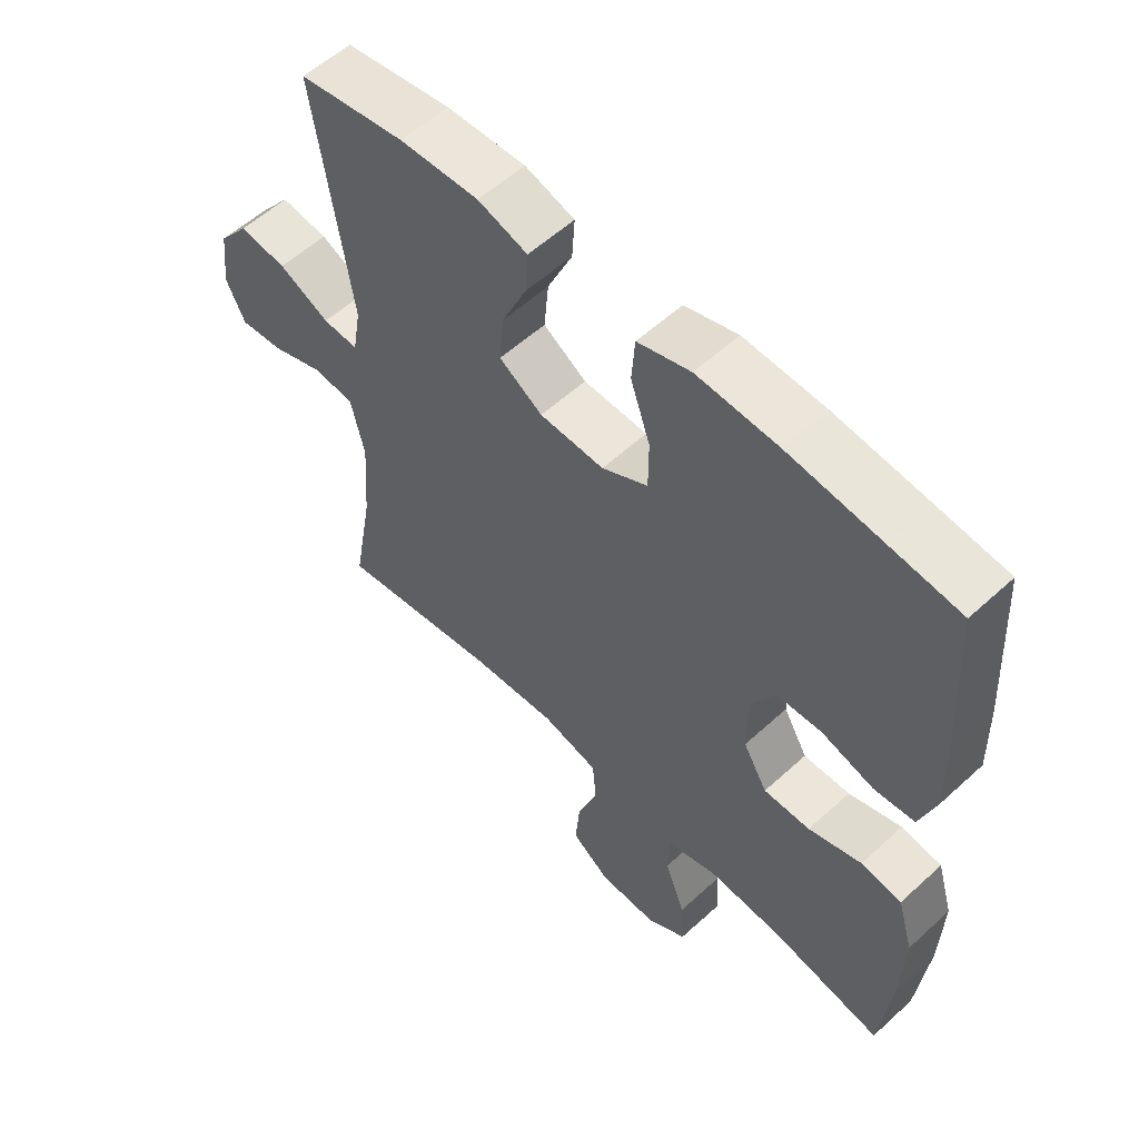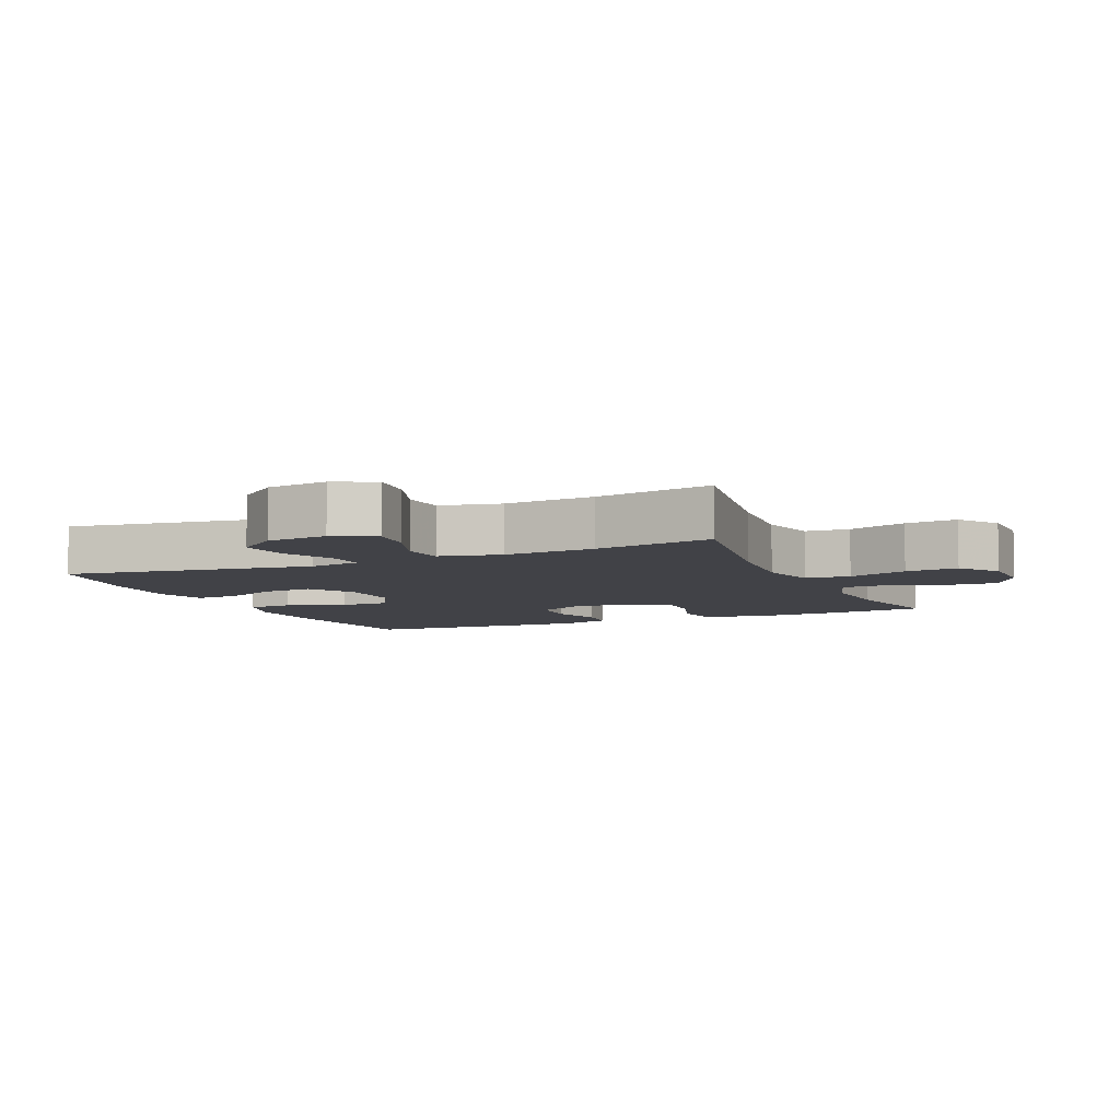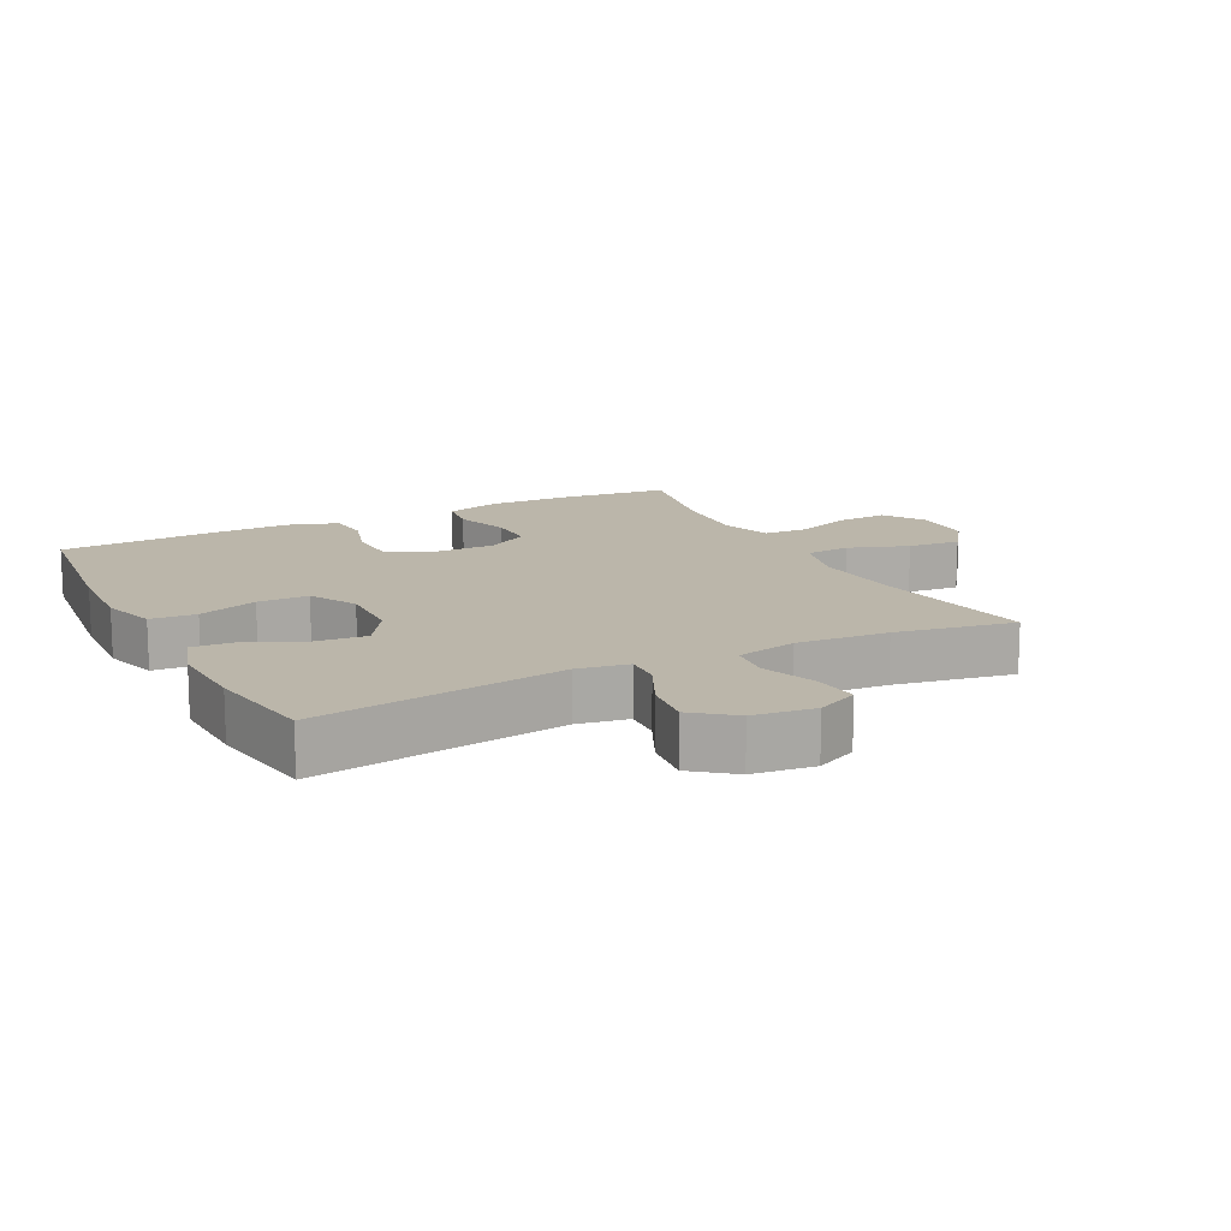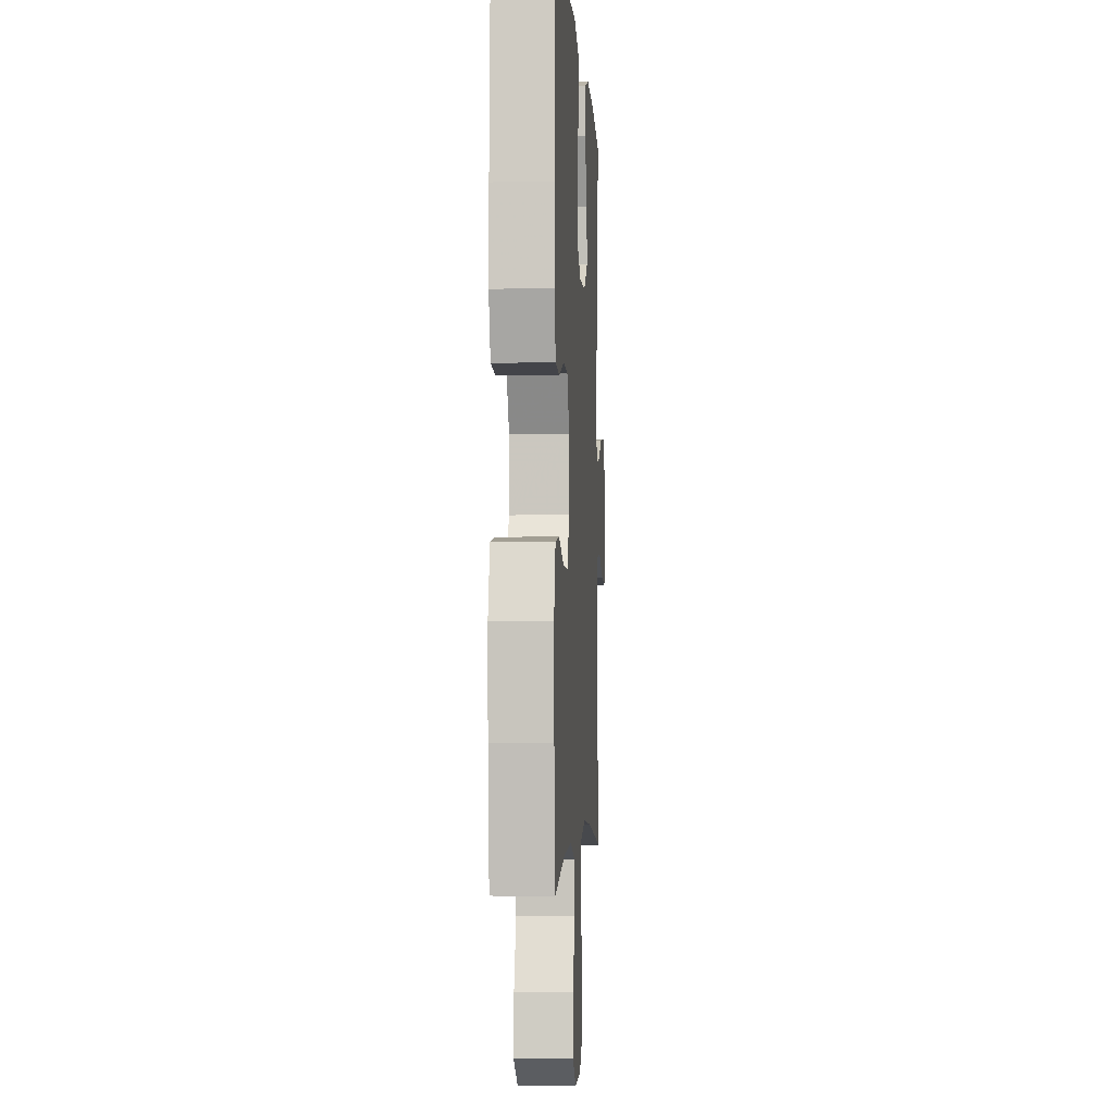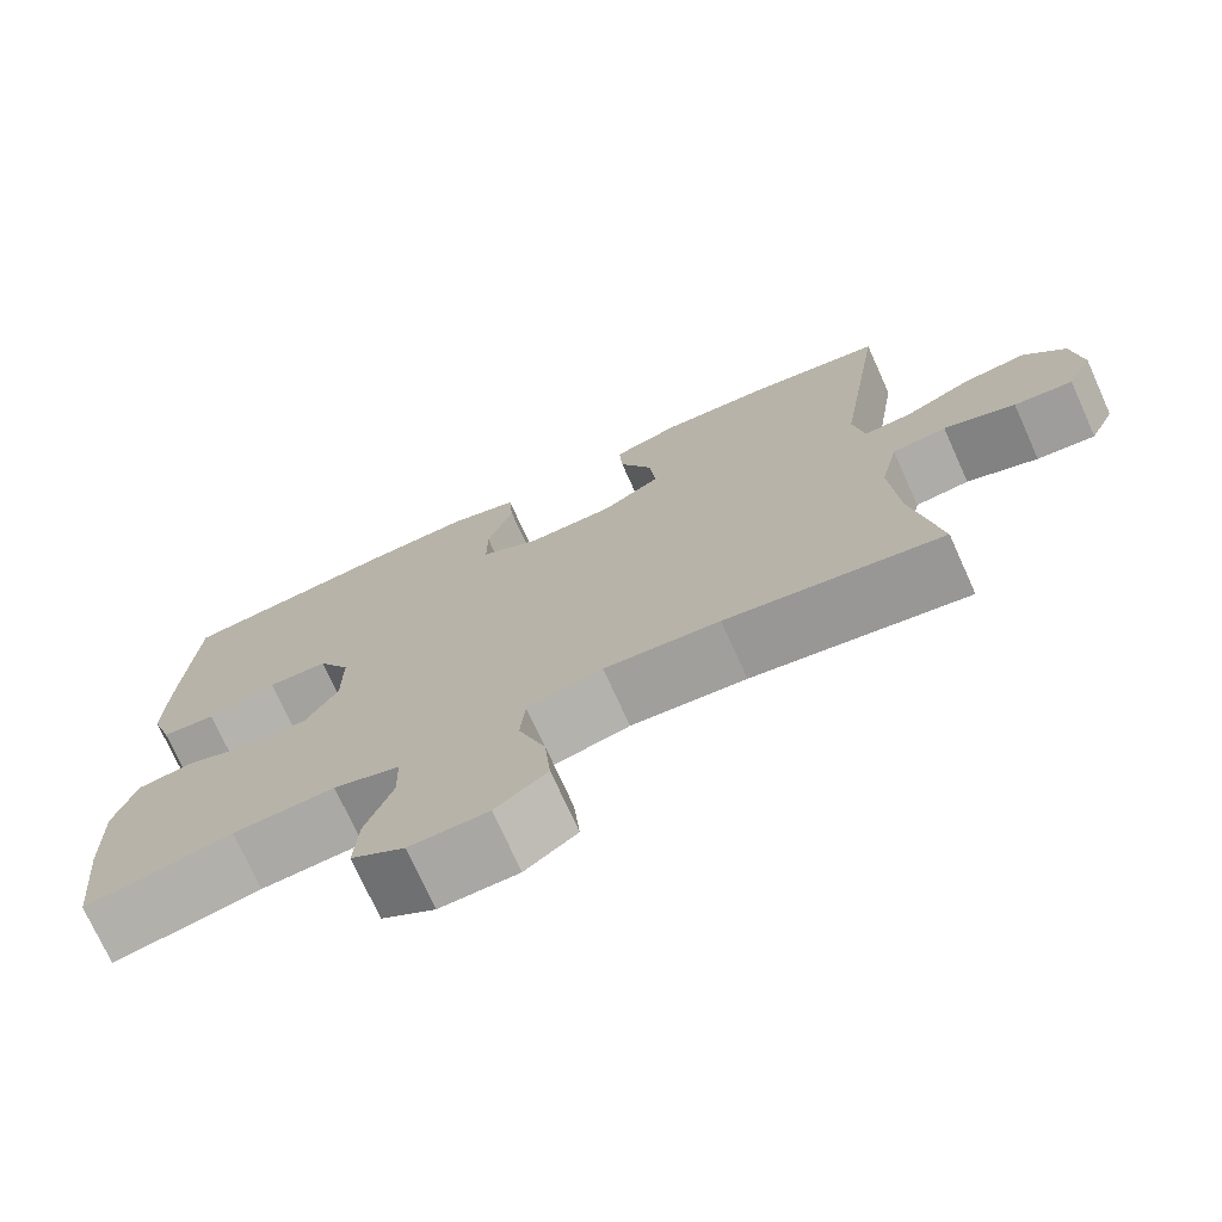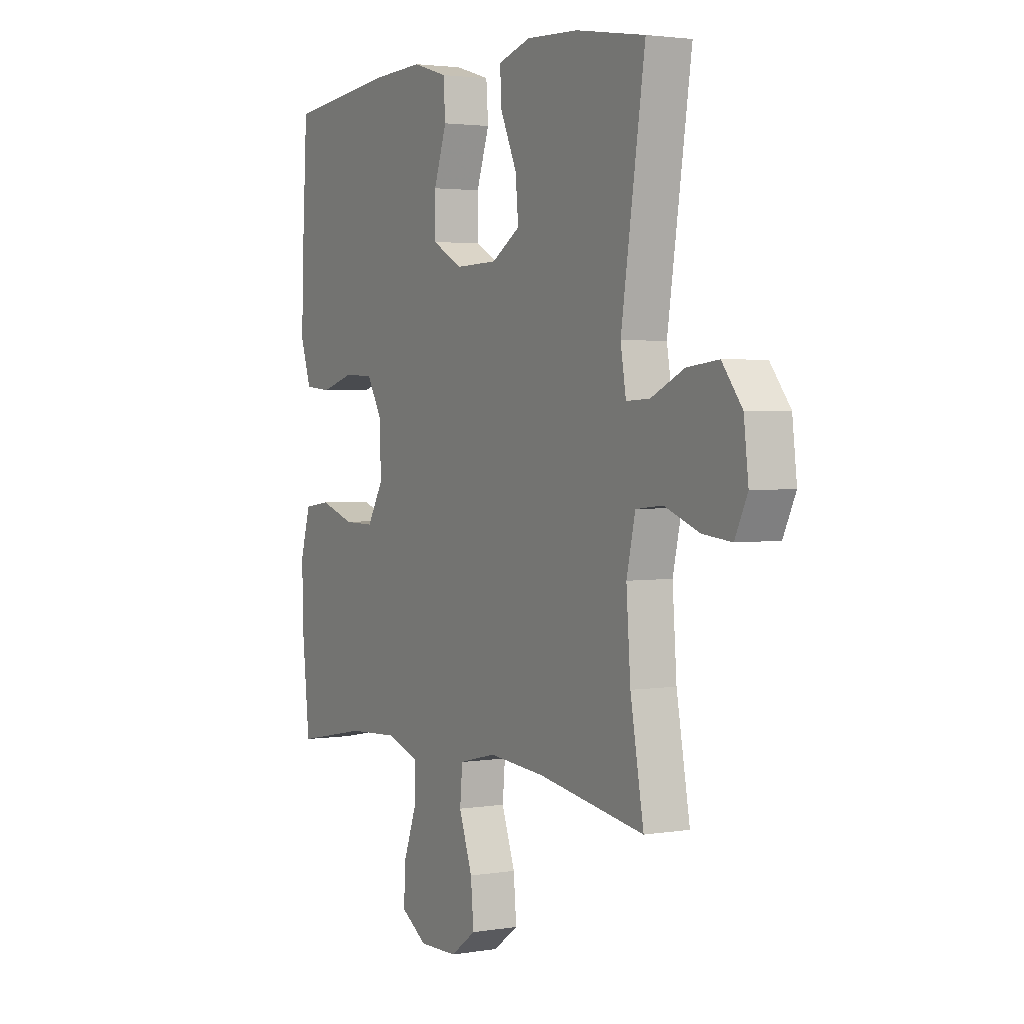
<metadata>
{"format":"obj","ext":"obj","renderer":"f3d","projection":"perspective","resolution":1024,"background":"white","views":[{"elev":56.6,"azim":-133.7,"up":"+Z"},{"elev":-6.8,"azim":113.6,"up":"+Y"},{"elev":14.0,"azim":63.0,"up":"+Y"},{"elev":-3.0,"azim":-86.5,"up":"+Z"},{"elev":-73.8,"azim":24.3,"up":"+Z"},{"elev":2.7,"azim":60.4,"up":"+Z"}]}
</metadata>
<code>
v -0.5 0.07 0.5
v -0.244 0.07 0.529
v -0.117 0.07 0.535
v -0.034 0.07 0.51
v -0.029 0.07 0.441
v -0.06 0.07 0.351
v -0.06 0.07 0.274
v 0.012 0.07 0.235
v 0.113 0.07 0.238
v 0.181 0.07 0.281
v 0.174 0.07 0.357
v 0.135 0.07 0.443
v 0.131 0.07 0.508
v 0.209 0.07 0.532
v 0.333 0.07 0.527
v 0.5 0.07 0.5
v 0.443 0.07 0.123
v 0.456 0.07 0.046
v 0.512 0.07 0.049
v 0.592 0.07 0.087
v 0.667 0.07 0.096
v 0.715 0.07 0.035
v 0.726 0.07 -0.058
v 0.696 0.07 -0.121
v 0.627 0.07 -0.114
v 0.543 0.07 -0.083
v 0.479 0.07 -0.09
v 0.458 0.07 -0.182
v 0.468 0.07 -0.32
v 0.5 0.07 -0.5
v 0.245 0.07 -0.459
v 0.109 0.07 -0.448
v 0.02 0.07 -0.47
v 0.014 0.07 -0.538
v 0.046 0.07 -0.629
v 0.053 0.07 -0.709
v -0.008 0.07 -0.753
v -0.1 0.07 -0.755
v -0.163 0.07 -0.715
v -0.158 0.07 -0.638
v -0.126 0.07 -0.551
v -0.128 0.07 -0.484
v -0.206 0.07 -0.459
v -0.326 0.07 -0.466
v -0.5 0.07 -0.5
v -0.517 0.07 -0.338
v -0.521 0.07 -0.21
v -0.496 0.07 -0.125
v -0.432 0.07 -0.116
v -0.349 0.07 -0.143
v -0.276 0.07 -0.144
v -0.238 0.07 -0.079
v -0.238 0.07 0.015
v -0.276 0.07 0.082
v -0.347 0.07 0.085
v -0.428 0.07 0.061
v -0.492 0.07 0.067
v -0.517 0.07 0.143
v -0.514 0.07 0.258
v -0.5 0 0.5
v -0.244 0 0.529
v -0.117 0 0.535
v -0.034 0 0.51
v -0.029 0 0.441
v -0.06 0 0.351
v -0.06 0 0.274
v 0.012 0 0.235
v 0.113 0 0.238
v 0.181 0 0.281
v 0.174 0 0.357
v 0.135 0 0.443
v 0.131 0 0.508
v 0.209 0 0.532
v 0.333 0 0.527
v 0.5 0 0.5
v 0.443 0 0.123
v 0.456 0 0.046
v 0.512 0 0.049
v 0.592 0 0.087
v 0.667 0 0.096
v 0.715 0 0.035
v 0.726 0 -0.058
v 0.696 0 -0.121
v 0.627 0 -0.114
v 0.543 0 -0.083
v 0.479 0 -0.09
v 0.458 0 -0.182
v 0.468 0 -0.32
v 0.5 0 -0.5
v 0.245 0 -0.459
v 0.109 0 -0.448
v 0.02 0 -0.47
v 0.014 0 -0.538
v 0.046 0 -0.629
v 0.053 0 -0.709
v -0.008 0 -0.753
v -0.1 0 -0.755
v -0.163 0 -0.715
v -0.158 0 -0.638
v -0.126 0 -0.551
v -0.128 0 -0.484
v -0.206 0 -0.459
v -0.326 0 -0.466
v -0.5 0 -0.5
v -0.517 0 -0.338
v -0.521 0 -0.21
v -0.496 0 -0.125
v -0.432 0 -0.116
v -0.349 0 -0.143
v -0.276 0 -0.144
v -0.238 0 -0.079
v -0.238 0 0.015
v -0.276 0 0.082
v -0.347 0 0.085
v -0.428 0 0.061
v -0.492 0 0.067
v -0.517 0 0.143
v -0.514 0 0.258
f 55 56 57 58
f 54 55 58 59
f 47 48 49 50
f 47 50 51
f 44 45 46 47
f 43 44 47 51
f 42 43 51 52
f 38 39 40 41
f 38 41 42
f 37 38 42
f 34 35 36 37
f 33 34 37 42
f 32 33 42 52
f 29 30 31
f 28 29 31 32
f 27 28 32 52
f 23 24 25 26
f 19 20 21 22
f 18 19 22 23
f 14 15 16 17
f 14 17 18
f 11 12 13 14
f 10 11 14 18
f 9 10 18
f 8 9 18
f 3 4 5 6
f 3 6 7
f 2 3 7
f 54 59 1 2
f 53 54 2 7
f 52 53 7 8
f 27 52 8 18
f 18 23 26 27
f 117 116 115 114
f 118 117 114 113
f 109 108 107 106
f 110 109 106
f 106 105 104 103
f 110 106 103 102
f 111 110 102 101
f 100 99 98 97
f 101 100 97
f 101 97 96
f 96 95 94 93
f 101 96 93 92
f 111 101 92 91
f 90 89 88
f 91 90 88 87
f 111 91 87 86
f 85 84 83 82
f 81 80 79 78
f 82 81 78 77
f 76 75 74 73
f 77 76 73
f 73 72 71 70
f 77 73 70 69
f 77 69 68
f 77 68 67
f 65 64 63 62
f 66 65 62
f 66 62 61
f 61 60 118 113
f 66 61 113 112
f 67 66 112 111
f 77 67 111 86
f 86 85 82 77
f 1 60 61 2
f 2 61 62 3
f 3 62 63 4
f 4 63 64 5
f 5 64 65 6
f 6 65 66 7
f 7 66 67 8
f 8 67 68 9
f 9 68 69 10
f 10 69 70 11
f 11 70 71 12
f 12 71 72 13
f 13 72 73 14
f 14 73 74 15
f 15 74 75 16
f 16 75 76 17
f 17 76 77 18
f 18 77 78 19
f 19 78 79 20
f 20 79 80 21
f 21 80 81 22
f 22 81 82 23
f 23 82 83 24
f 24 83 84 25
f 25 84 85 26
f 26 85 86 27
f 27 86 87 28
f 28 87 88 29
f 29 88 89 30
f 30 89 90 31
f 31 90 91 32
f 32 91 92 33
f 33 92 93 34
f 34 93 94 35
f 35 94 95 36
f 36 95 96 37
f 37 96 97 38
f 38 97 98 39
f 39 98 99 40
f 40 99 100 41
f 41 100 101 42
f 42 101 102 43
f 43 102 103 44
f 44 103 104 45
f 45 104 105 46
f 46 105 106 47
f 47 106 107 48
f 48 107 108 49
f 49 108 109 50
f 50 109 110 51
f 51 110 111 52
f 52 111 112 53
f 53 112 113 54
f 54 113 114 55
f 55 114 115 56
f 56 115 116 57
f 57 116 117 58
f 58 117 118 59
f 59 118 60 1

</code>
